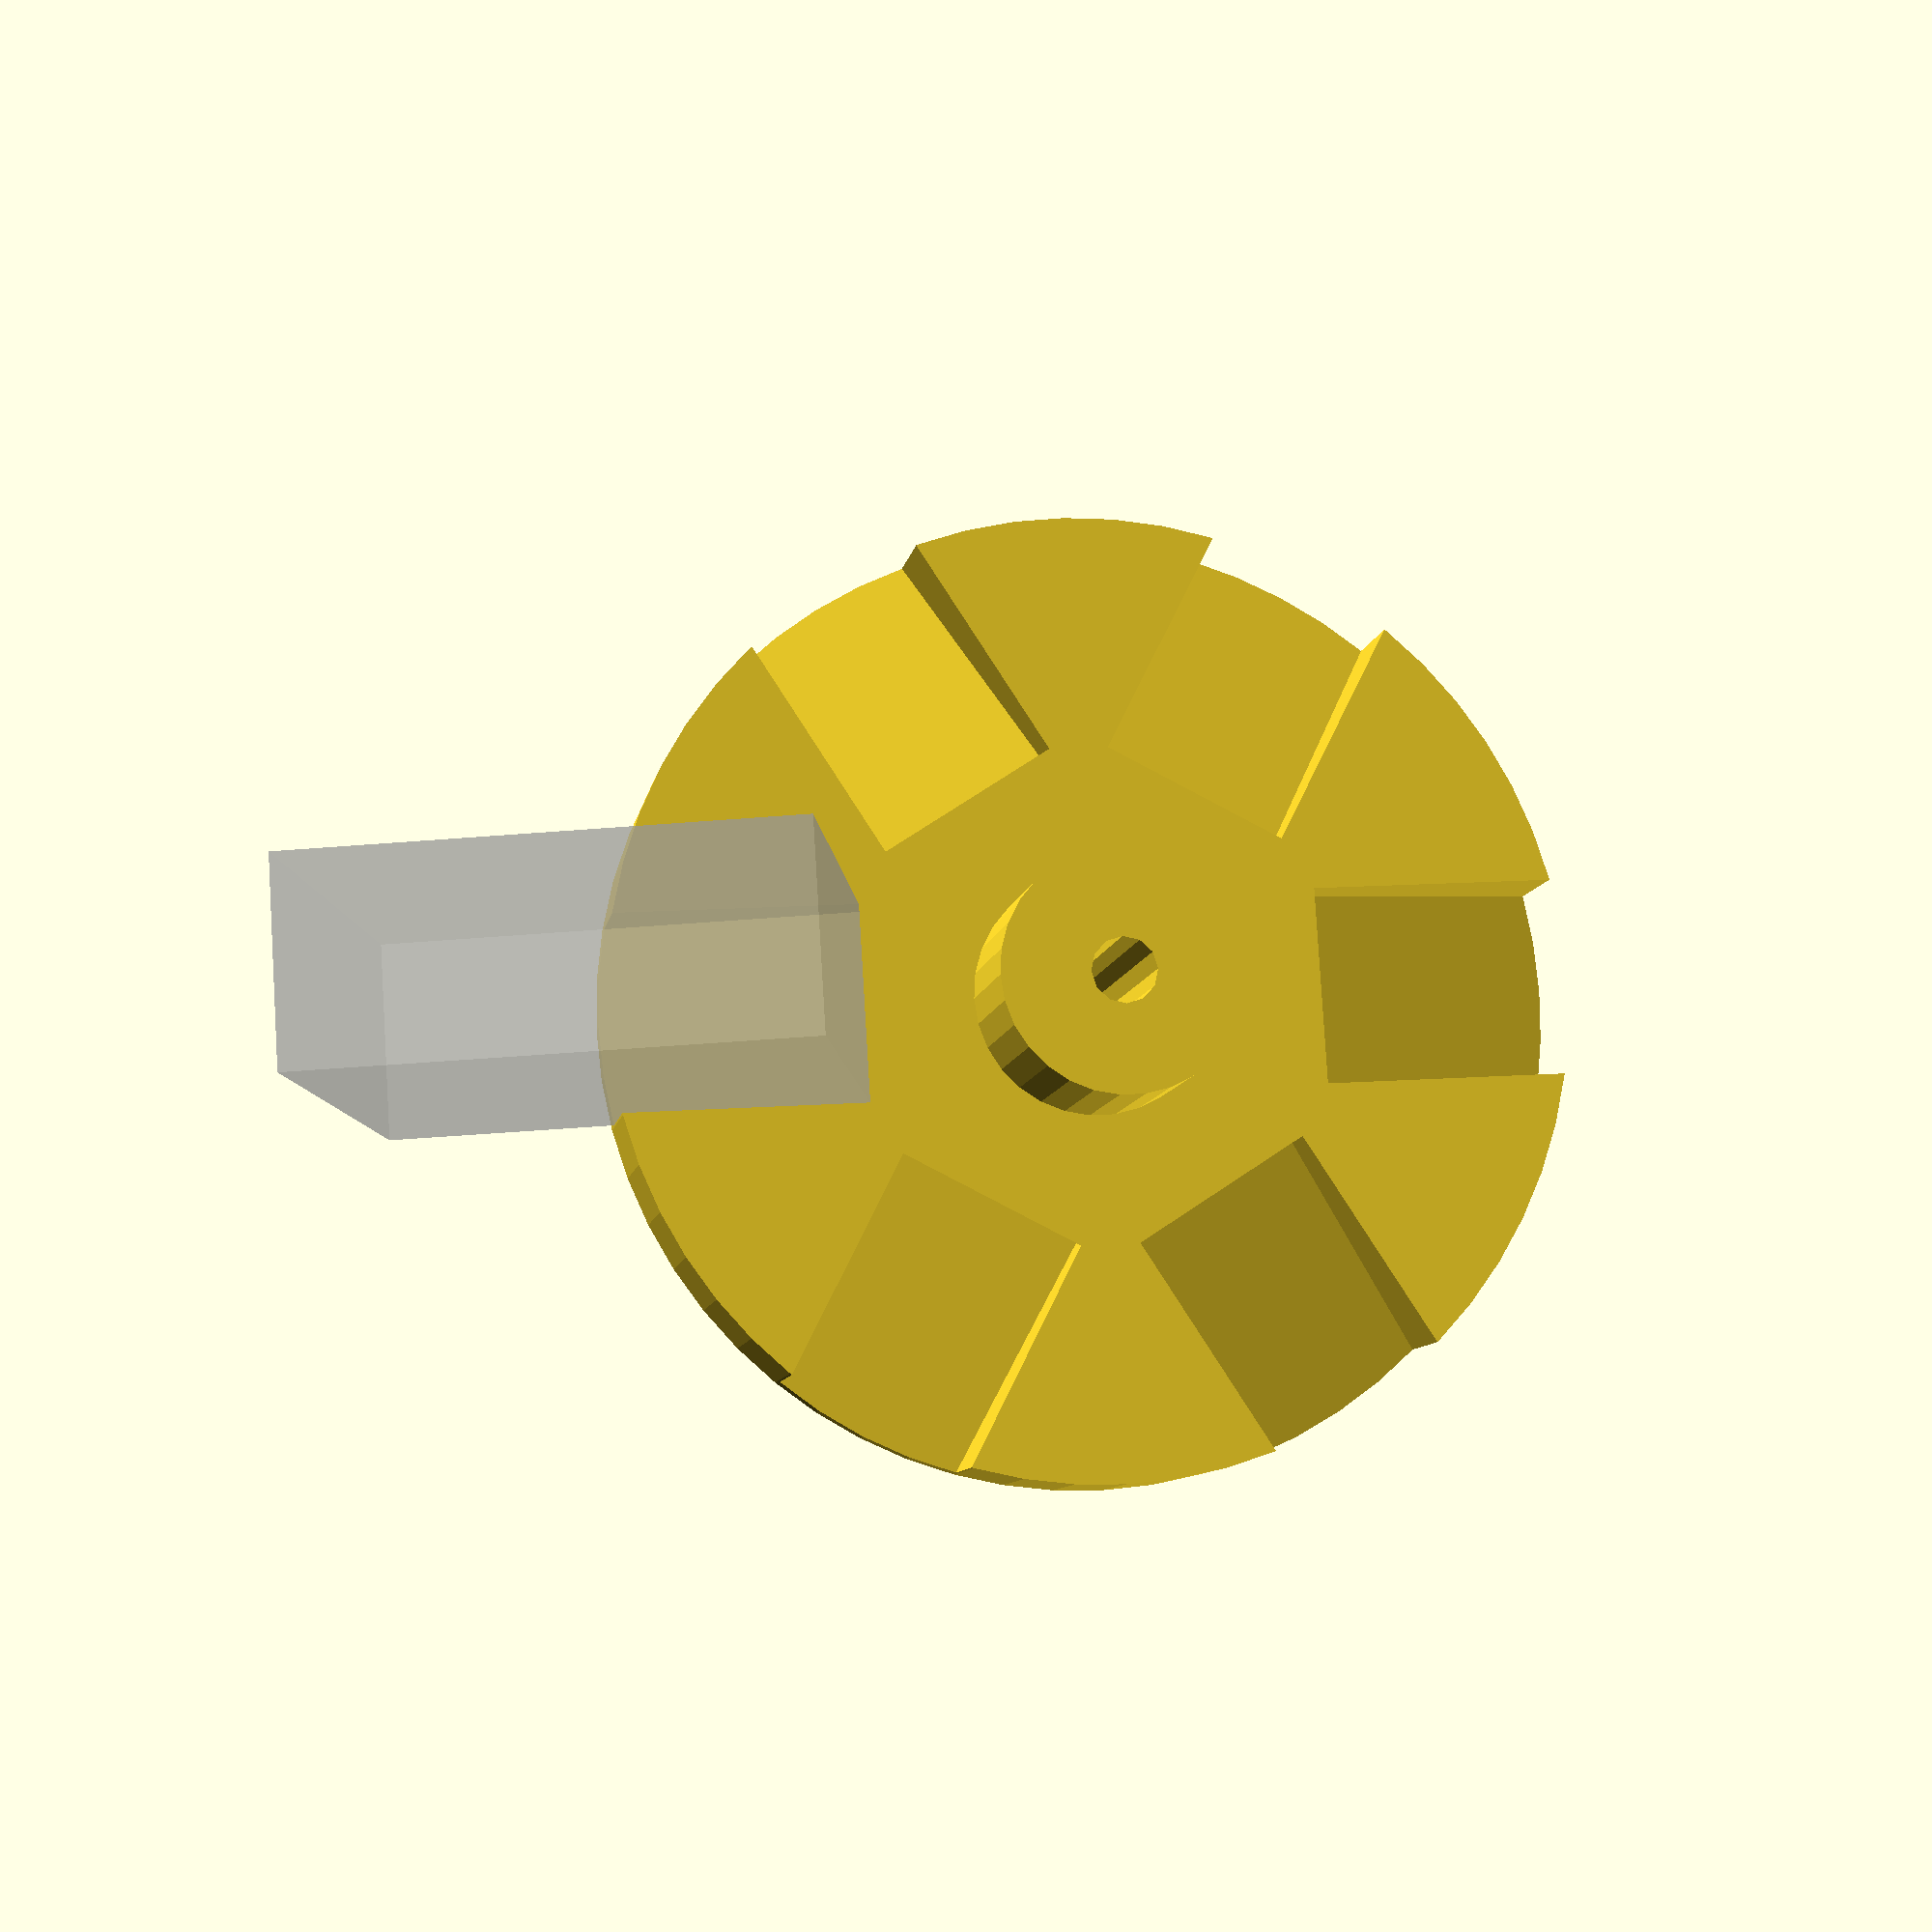
<openscad>
angle=12;
offset=-2.3;

difference(){
translate([0,0,offset])cylinder(d=40,h=30,$fn=60,center=true);
cylinder(d=3.7,h=60,$fn=15,center=true);
for(i=[0:60:330]){
rotate([0,0,i])
rotate([0,angle,0])translate([21.80,0,0])
cube([20,8.15,23.55],center=true);
}
translate([0,0,-12])cylinder(d=50,h=30);
}
difference(){
translate([0,0,-17.3])cylinder(d=10,h=12,$fn=30);
cylinder(d=2.7,h=100,$fn=12,center=true);
}

//difference(){
//translate([0,0,offset])cylinder(d=40,h=28,$fn=60,center=true);
//cylinder(d=3.7,h=60,$fn=15,center=true);
//for(i=[0:60:330]){
//rotate([0,0,i])
//rotate([0,angle,0])translate([21.80,0,0])
//cube([20,8.15,23.55],center=true);
//}
//translate([0,0,-23])cylinder(d=50,h=30);
//}

%rotate([0,angle,0])translate([21.80,0,0])
cube([20,8.15,23.55],center=true);

</openscad>
<views>
elev=188.8 azim=356.5 roll=188.8 proj=p view=solid
</views>
